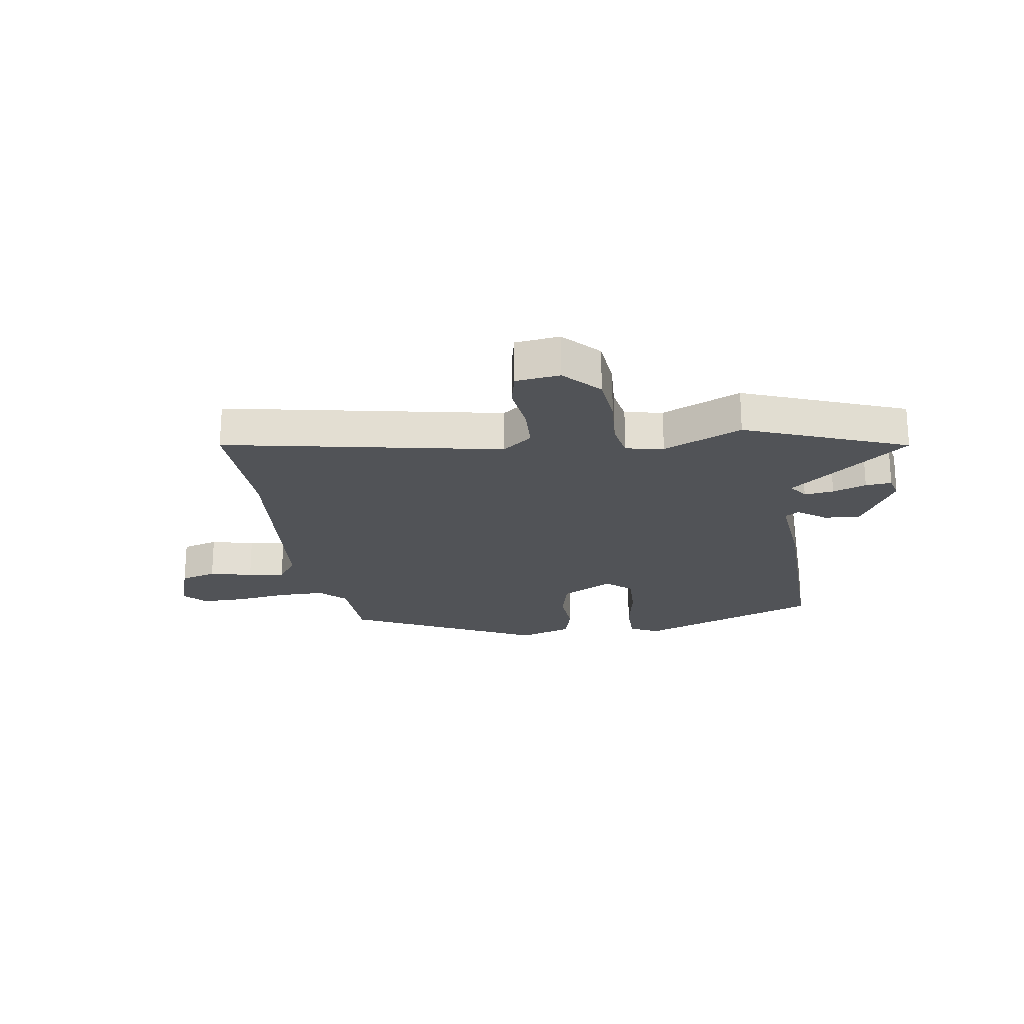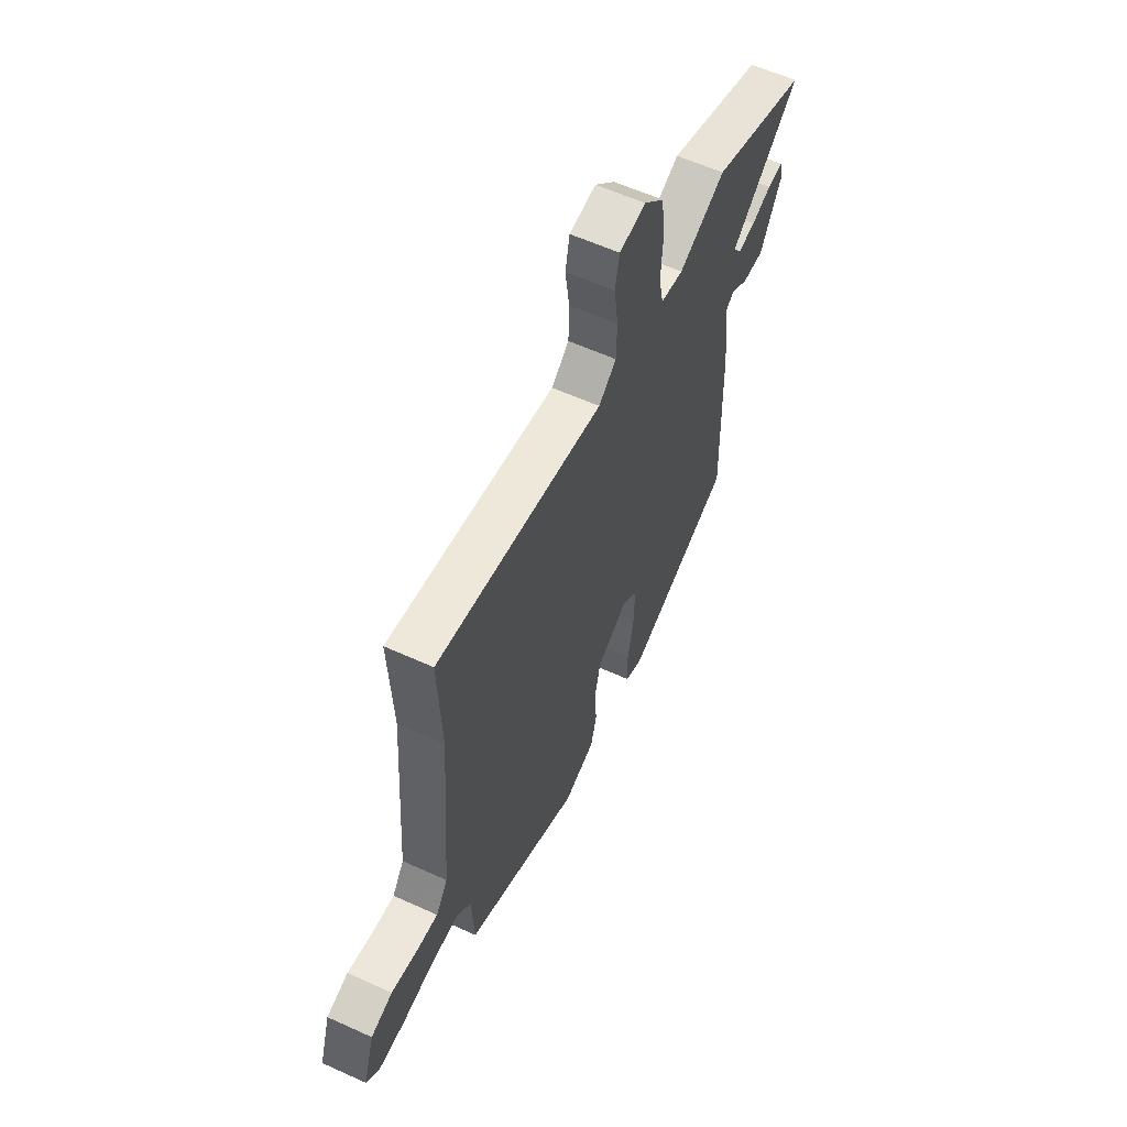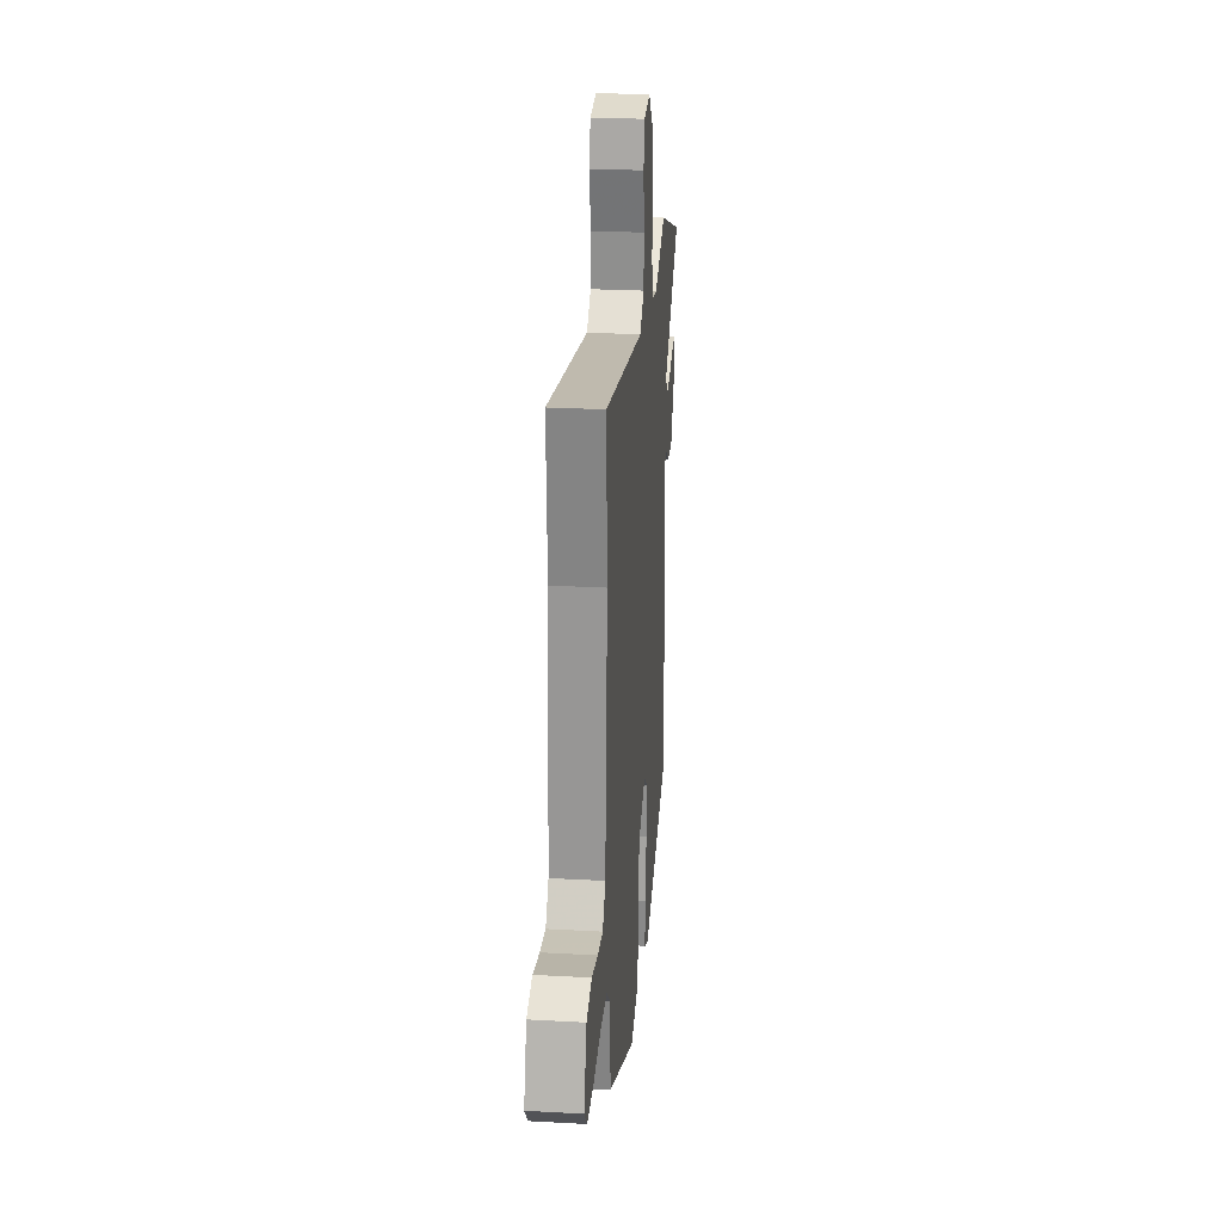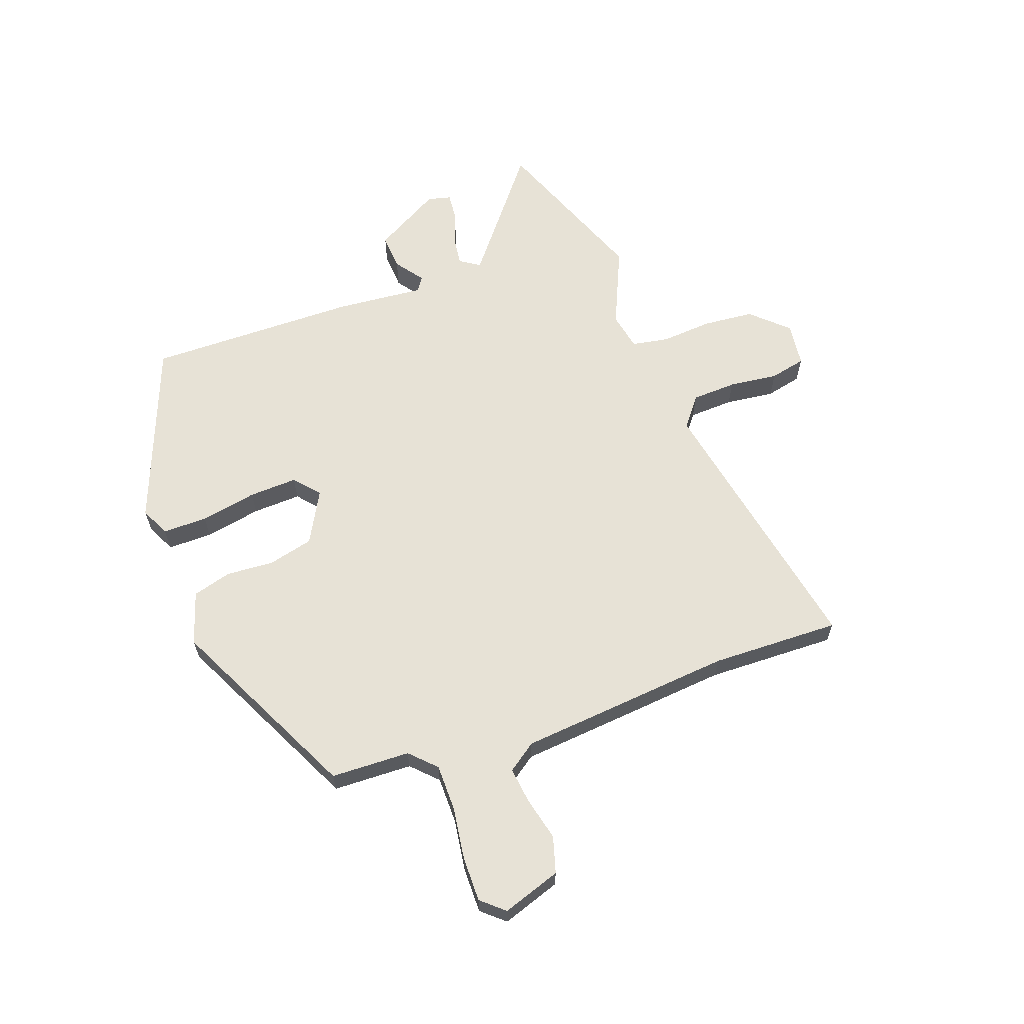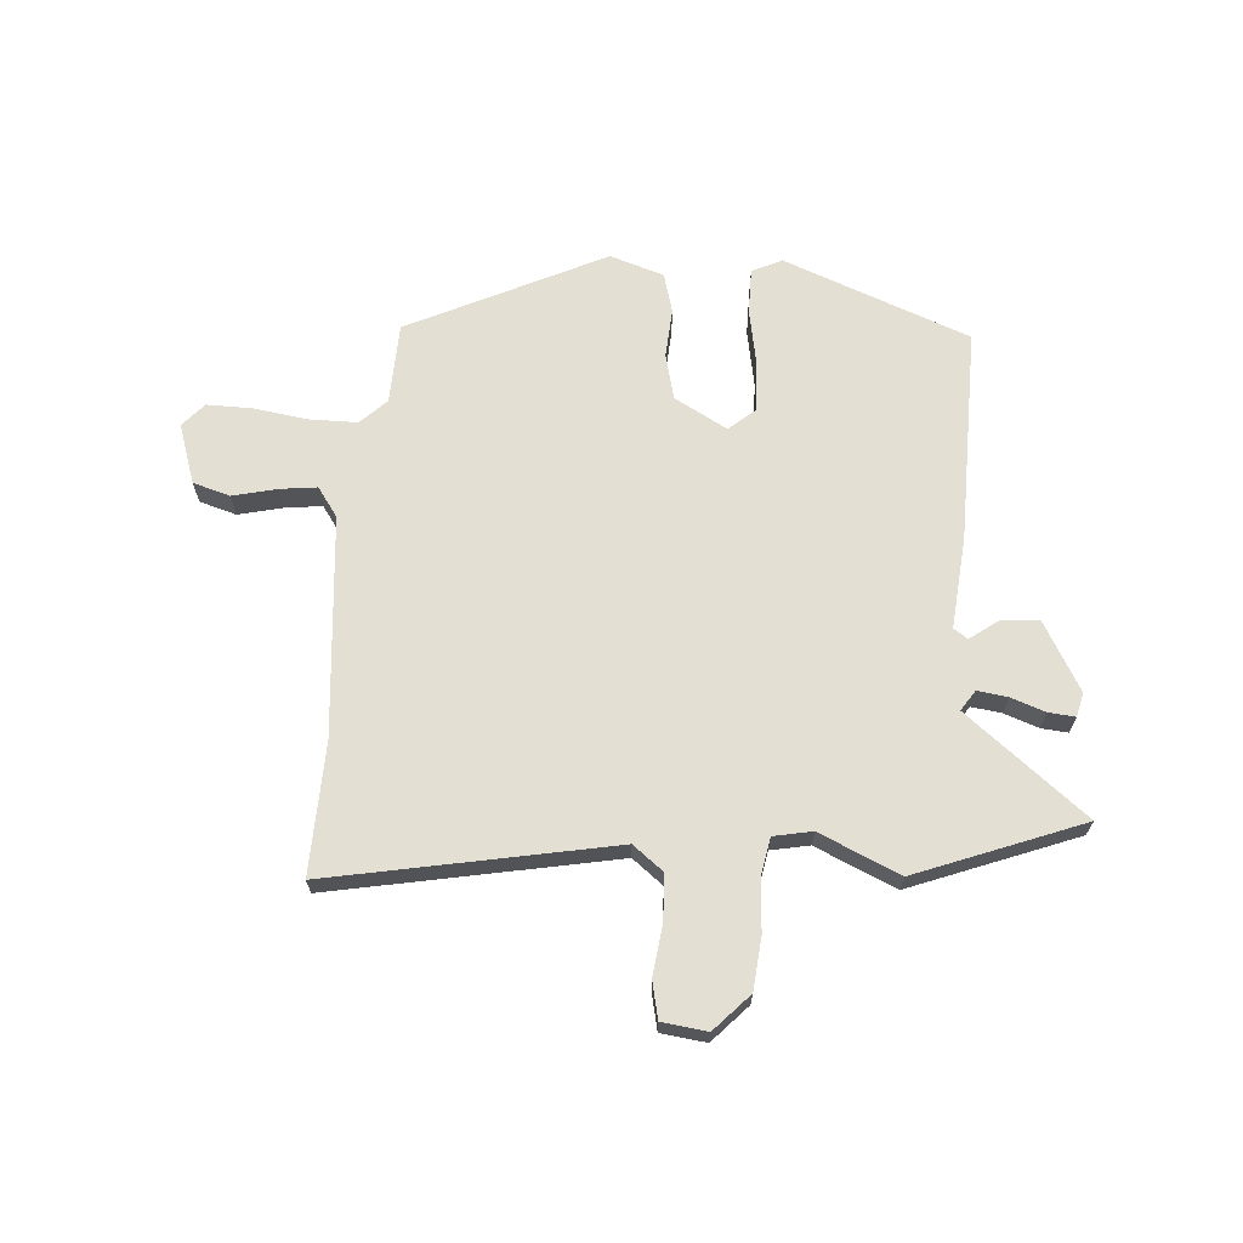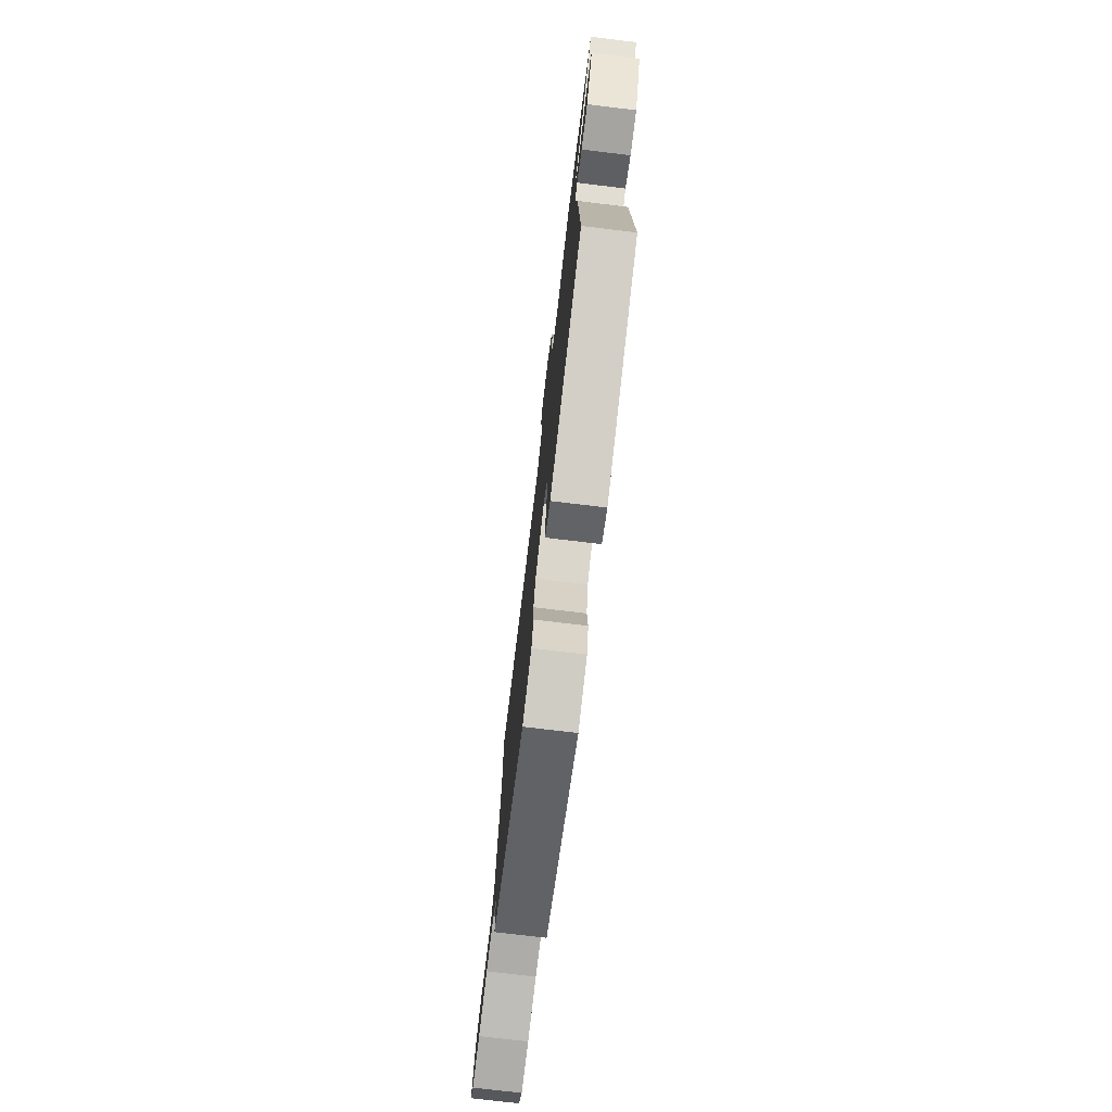
<metadata>
{"format":"obj","ext":"obj","renderer":"f3d","projection":"perspective","resolution":1024,"background":"white","views":[{"elev":-21.8,"azim":7.8,"up":"+Y"},{"elev":59.5,"azim":-65.0,"up":"+Z"},{"elev":25.4,"azim":-84.9,"up":"+Z"},{"elev":63.2,"azim":-110.9,"up":"+Y"},{"elev":66.8,"azim":3.4,"up":"+Y"},{"elev":-75.9,"azim":83.2,"up":"+Z"}]}
</metadata>
<code>
v -0.452 0.07 -0.371
v -0.459 0.07 -0.231
v -0.504 0.07 -0.188
v -0.587 0.07 -0.189
v -0.68 0.07 -0.204
v -0.759 0.07 -0.206
v -0.795 0.07 -0.166
v -0.762 0.07 -0.062
v -0.698 0.07 -0.042
v -0.622 0.07 -0.059
v -0.557 0.07 -0.066
v -0.522 0.07 -0.015
v -0.494 0.07 0.367
v -0.504 0.07 0.595
v -0.014 0.07 0.509
v 0.038 0.07 0.551
v 0.04 0.07 0.63
v 0.028 0.07 0.717
v 0.041 0.07 0.781
v 0.119 0.07 0.792
v 0.179 0.07 0.73
v 0.189 0.07 0.64
v 0.184 0.07 0.549
v 0.197 0.07 0.484
v 0.264 0.07 0.472
v 0.402 0.07 0.536
v 0.69 0.07 0.43
v 0.485 0.07 0.261
v 0.509 0.07 0.226
v 0.561 0.07 0.234
v 0.62 0.07 0.256
v 0.666 0.07 0.261
v 0.677 0.07 0.22
v 0.612 0.07 0.1
v 0.548 0.07 0.103
v 0.497 0.07 0.139
v 0.473 0.07 0.122
v 0.49 0.07 -0.037
v 0.501 0.07 -0.409
v 0.181 0.07 -0.539
v 0.129 0.07 -0.515
v 0.128 0.07 -0.436
v 0.145 0.07 -0.336
v 0.147 0.07 -0.25
v 0.102 0.07 -0.212
v 0.011 0.07 -0.264
v -0.007 0.07 -0.344
v 0 0.07 -0.429
v -0.018 0.07 -0.498
v -0.111 0.07 -0.53
v -0.452 0 -0.371
v -0.459 0 -0.231
v -0.504 0 -0.188
v -0.587 0 -0.189
v -0.68 0 -0.204
v -0.759 0 -0.206
v -0.795 0 -0.166
v -0.762 0 -0.062
v -0.698 0 -0.042
v -0.622 0 -0.059
v -0.557 0 -0.066
v -0.522 0 -0.015
v -0.494 0 0.367
v -0.504 0 0.595
v -0.014 0 0.509
v 0.038 0 0.551
v 0.04 0 0.63
v 0.028 0 0.717
v 0.041 0 0.781
v 0.119 0 0.792
v 0.179 0 0.73
v 0.189 0 0.64
v 0.184 0 0.549
v 0.197 0 0.484
v 0.264 0 0.472
v 0.402 0 0.536
v 0.69 0 0.43
v 0.485 0 0.261
v 0.509 0 0.226
v 0.561 0 0.234
v 0.62 0 0.256
v 0.666 0 0.261
v 0.677 0 0.22
v 0.612 0 0.1
v 0.548 0 0.103
v 0.497 0 0.139
v 0.473 0 0.122
v 0.49 0 -0.037
v 0.501 0 -0.409
v 0.181 0 -0.539
v 0.129 0 -0.515
v 0.128 0 -0.436
v 0.145 0 -0.336
v 0.147 0 -0.25
v 0.102 0 -0.212
v 0.011 0 -0.264
v -0.007 0 -0.344
v 0 0 -0.429
v -0.018 0 -0.498
v -0.111 0 -0.53
f 50 1 2
f 49 50 2
f 48 49 2
f 47 48 2
f 46 47 2 3
f 45 46 3
f 41 42 43
f 40 41 43
f 39 40 43
f 38 39 43
f 37 38 43
f 37 43 44
f 34 35 36
f 33 34 36
f 32 33 36
f 31 32 36
f 30 31 36
f 29 30 36 37
f 37 44 45
f 29 37 45
f 28 29 45
f 25 26 27 28
f 21 22 23
f 20 21 23
f 19 20 23
f 18 19 23
f 17 18 23
f 16 17 23 24
f 15 16 24
f 13 14 15
f 28 45 3
f 25 28 3
f 24 25 3
f 15 24 3
f 13 15 3
f 12 13 3
f 8 9 10
f 7 8 10
f 6 7 10
f 5 6 10
f 4 5 10
f 11 12 3 4
f 4 10 11
f 52 51 100
f 52 100 99
f 52 99 98
f 52 98 97
f 53 52 97 96
f 53 96 95
f 93 92 91
f 93 91 90
f 93 90 89
f 93 89 88
f 93 88 87
f 94 93 87
f 86 85 84
f 86 84 83
f 86 83 82
f 86 82 81
f 86 81 80
f 87 86 80 79
f 95 94 87
f 95 87 79
f 95 79 78
f 78 77 76 75
f 73 72 71
f 73 71 70
f 73 70 69
f 73 69 68
f 73 68 67
f 74 73 67 66
f 74 66 65
f 65 64 63
f 53 95 78
f 53 78 75
f 53 75 74
f 53 74 65
f 53 65 63
f 53 63 62
f 60 59 58
f 60 58 57
f 60 57 56
f 60 56 55
f 60 55 54
f 54 53 62 61
f 61 60 54
f 1 51 52 2
f 2 52 53 3
f 3 53 54 4
f 4 54 55 5
f 5 55 56 6
f 6 56 57 7
f 7 57 58 8
f 8 58 59 9
f 9 59 60 10
f 10 60 61 11
f 11 61 62 12
f 12 62 63 13
f 13 63 64 14
f 14 64 65 15
f 15 65 66 16
f 16 66 67 17
f 17 67 68 18
f 18 68 69 19
f 19 69 70 20
f 20 70 71 21
f 21 71 72 22
f 22 72 73 23
f 23 73 74 24
f 24 74 75 25
f 25 75 76 26
f 26 76 77 27
f 27 77 78 28
f 28 78 79 29
f 29 79 80 30
f 30 80 81 31
f 31 81 82 32
f 32 82 83 33
f 33 83 84 34
f 34 84 85 35
f 35 85 86 36
f 36 86 87 37
f 37 87 88 38
f 38 88 89 39
f 39 89 90 40
f 40 90 91 41
f 41 91 92 42
f 42 92 93 43
f 43 93 94 44
f 44 94 95 45
f 45 95 96 46
f 46 96 97 47
f 47 97 98 48
f 48 98 99 49
f 49 99 100 50
f 50 100 51 1

</code>
